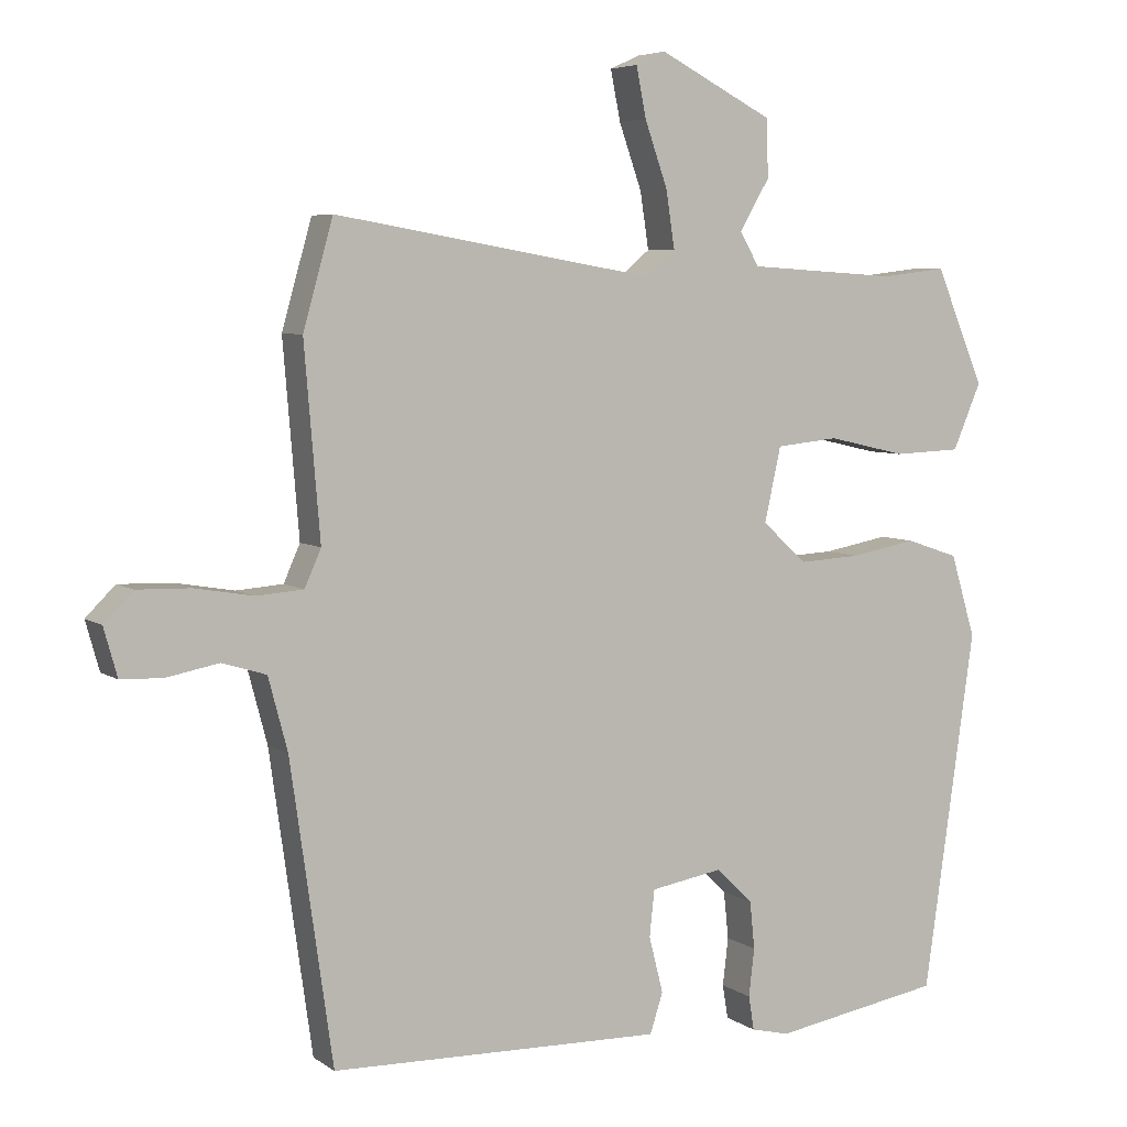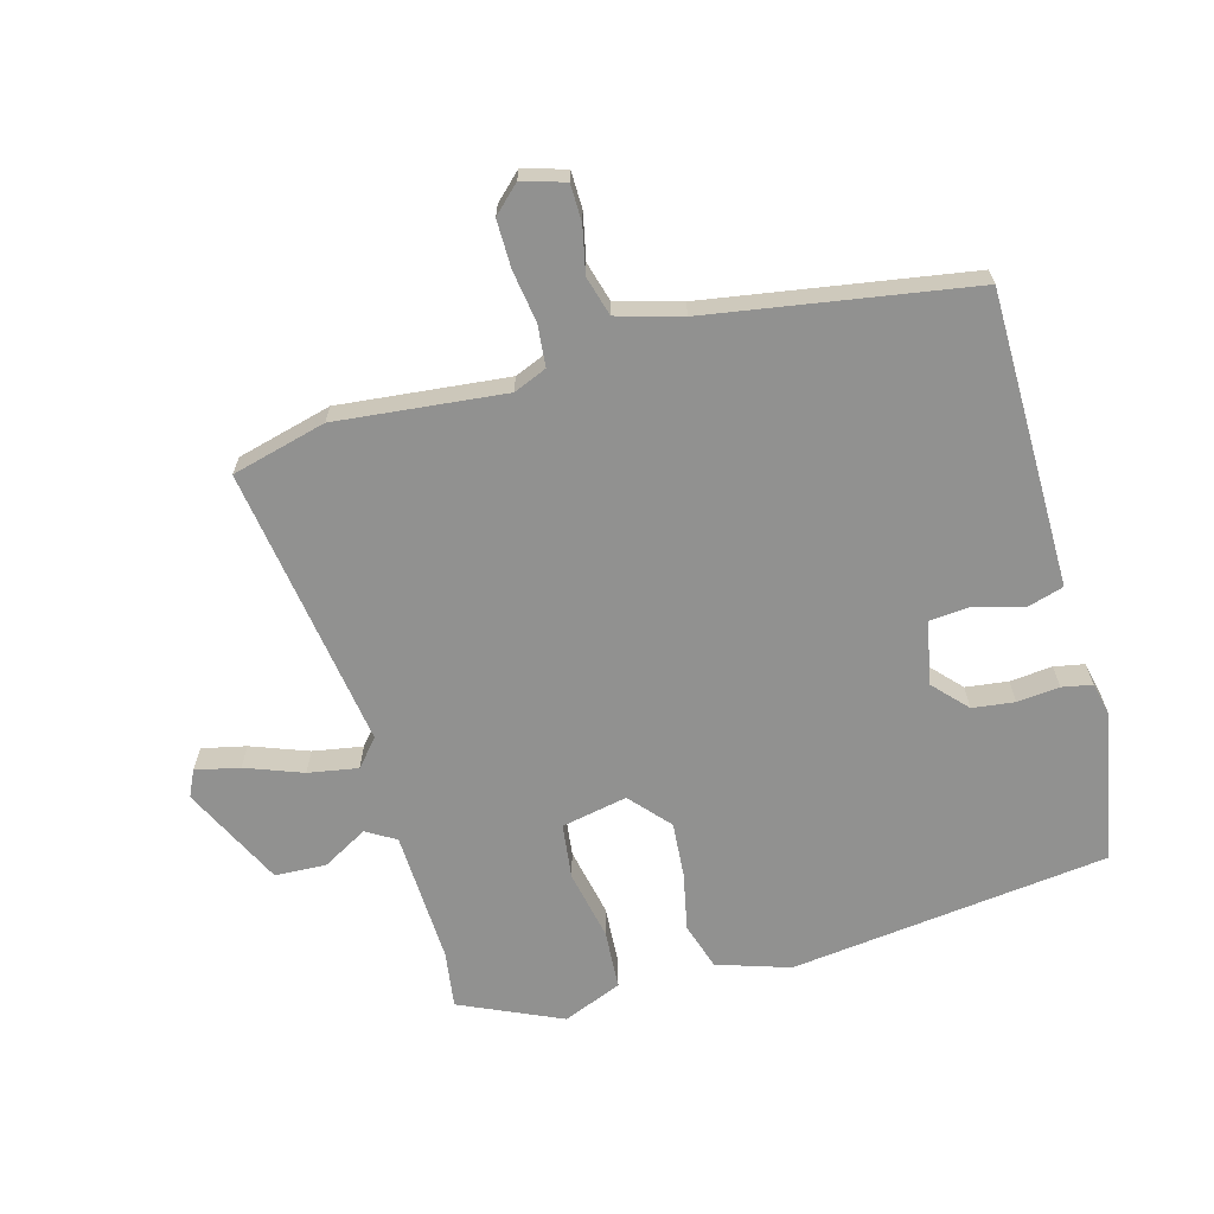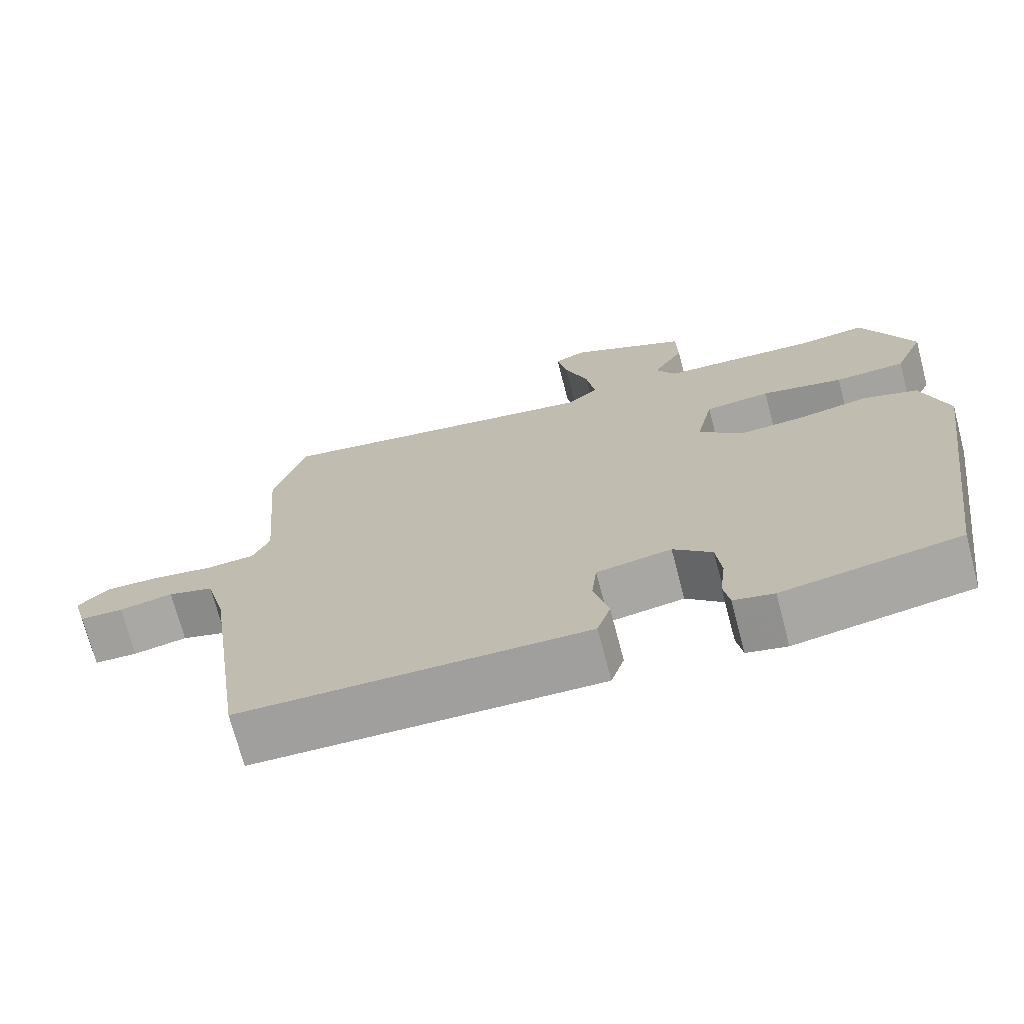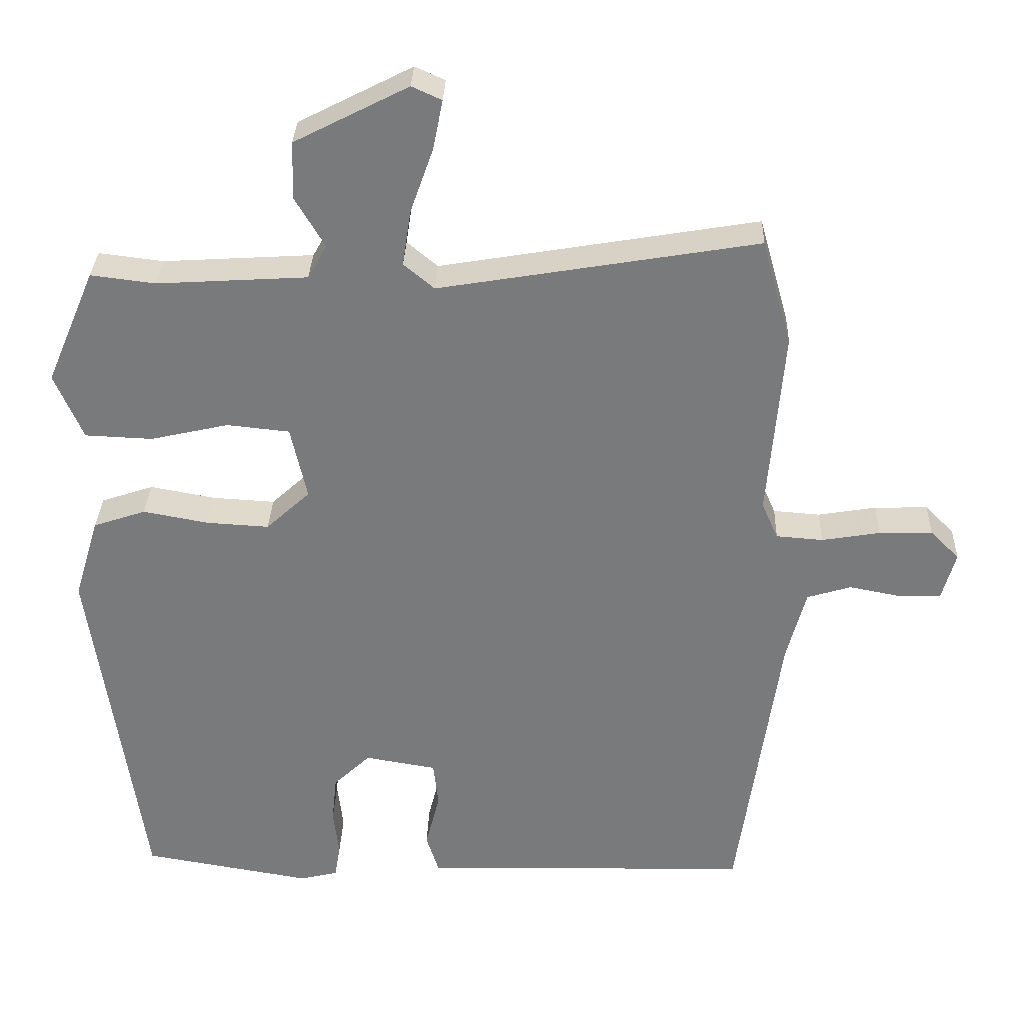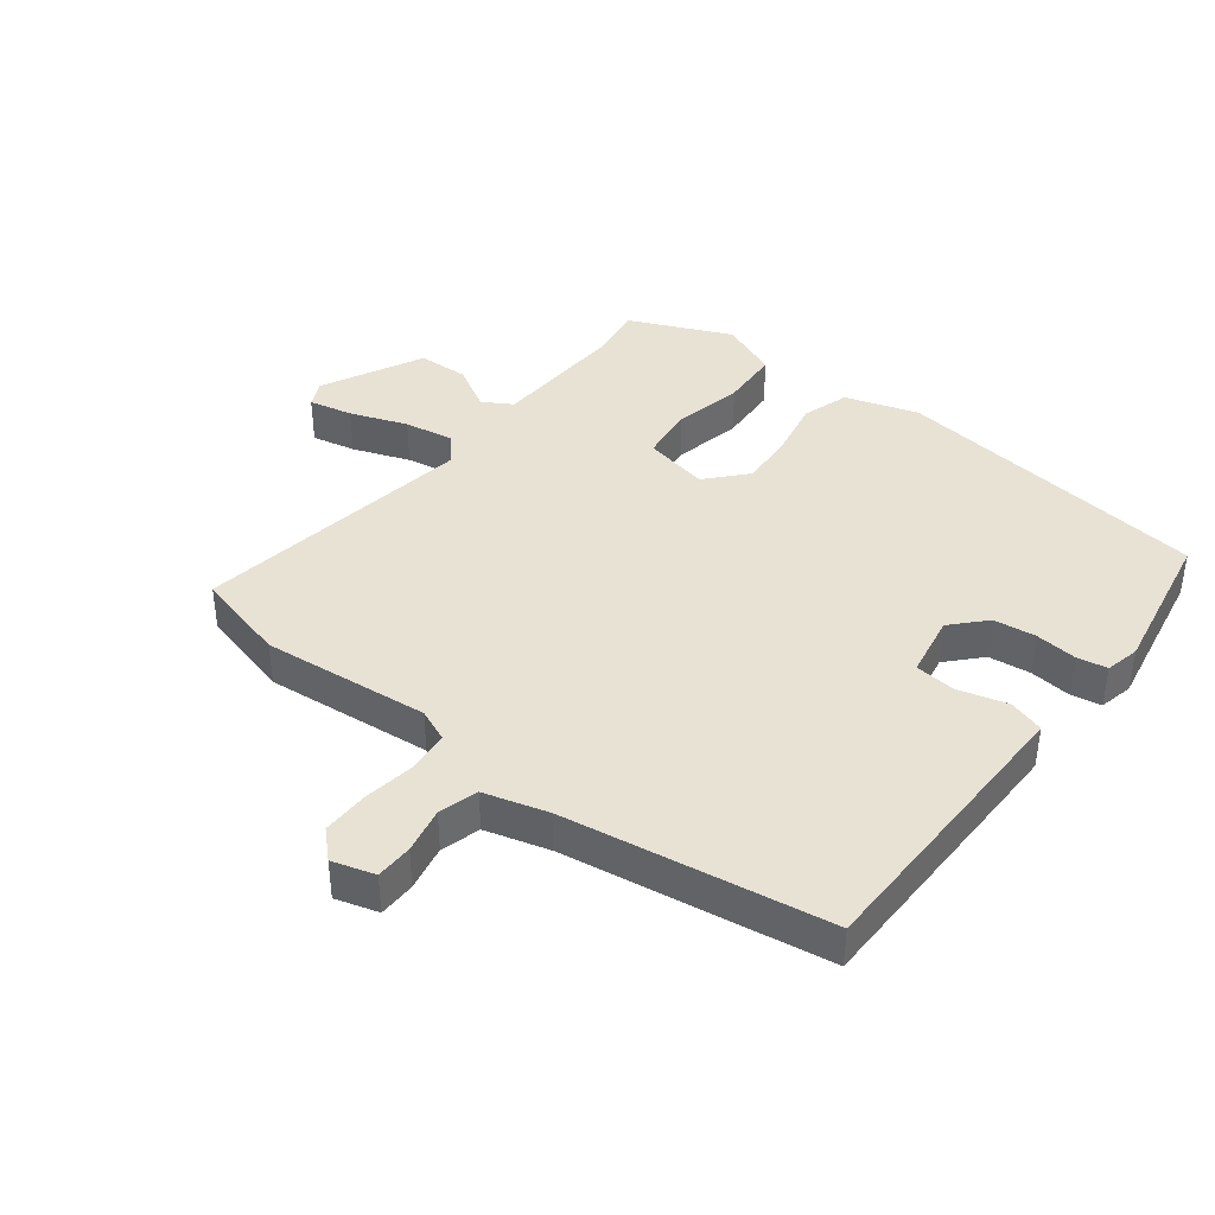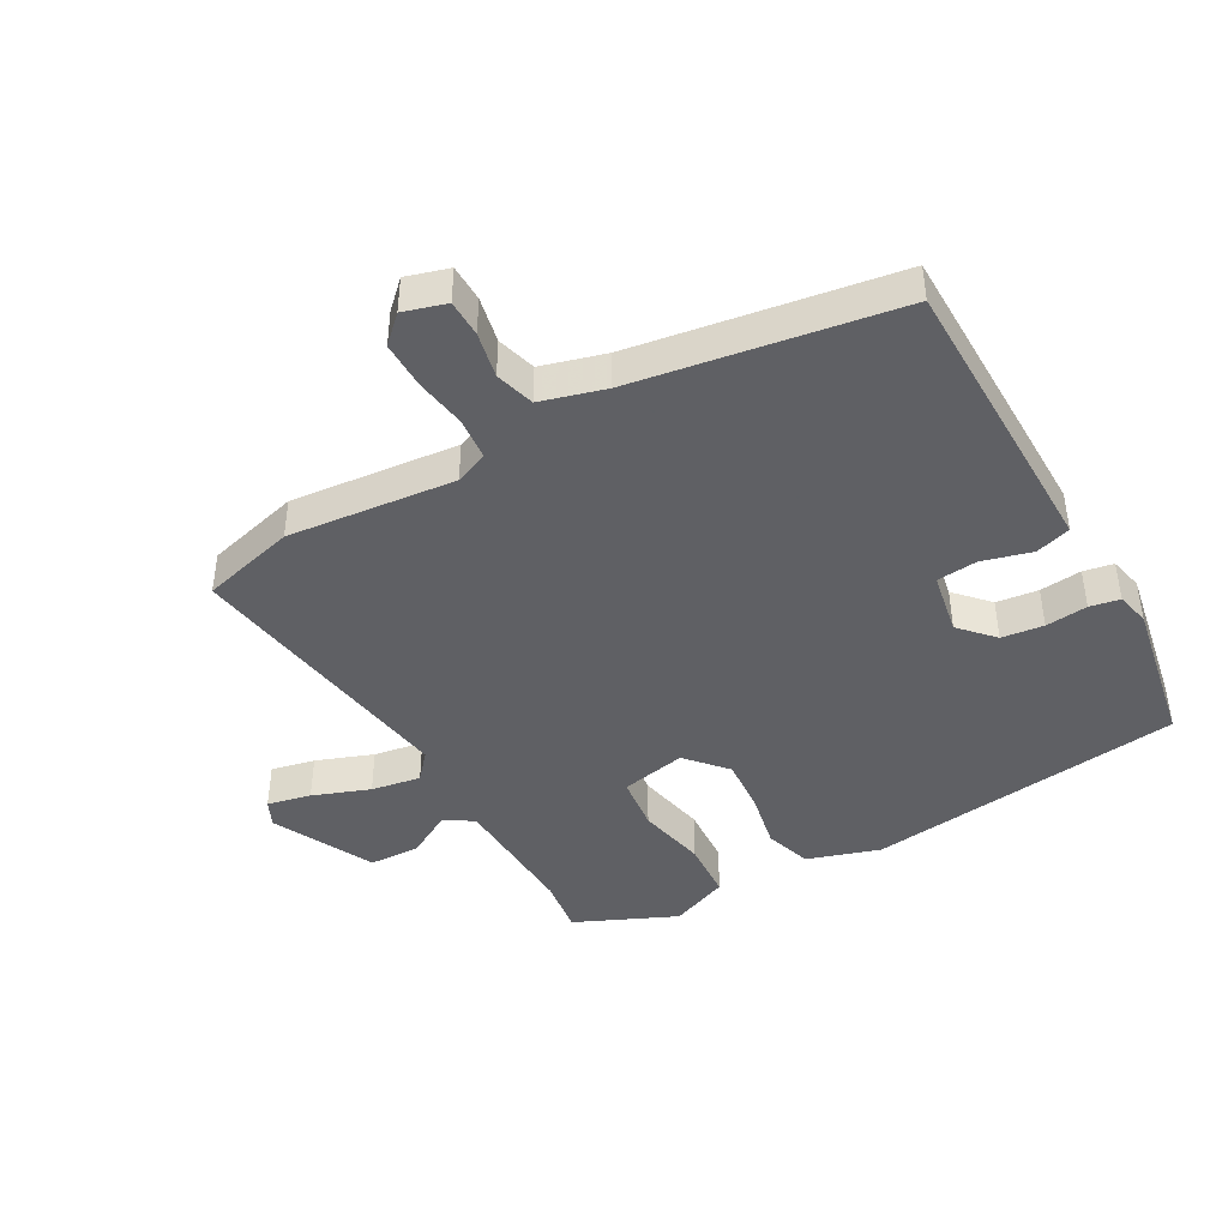
<metadata>
{"format":"obj","ext":"obj","renderer":"f3d","projection":"perspective","resolution":1024,"background":"white","views":[{"elev":5.7,"azim":152.2,"up":"+Z"},{"elev":-65.9,"azim":104.3,"up":"+Y"},{"elev":-71.9,"azim":-165.3,"up":"+Z"},{"elev":31.7,"azim":2.0,"up":"+Z"},{"elev":40.0,"azim":126.9,"up":"+Y"},{"elev":-43.2,"azim":118.4,"up":"+Y"}]}
</metadata>
<code>
v -0.45 0.07 0.529
v -0.359 0.07 0.518
v -0.148 0.07 0.531
v -0.121 0.07 0.578
v -0.163 0.07 0.649
v -0.161 0.07 0.73
v -0.001 0.07 0.812
v 0.041 0.07 0.793
v 0.027 0.07 0.723
v -0.005 0.07 0.632
v -0.017 0.07 0.553
v 0.026 0.07 0.517
v 0.474 0.07 0.593
v 0.516 0.07 0.444
v 0.494 0.07 0.177
v 0.517 0.07 0.125
v 0.583 0.07 0.12
v 0.665 0.07 0.134
v 0.74 0.07 0.136
v 0.781 0.07 0.095
v 0.762 0.07 0.027
v 0.703 0.07 0.025
v 0.63 0.07 0.039
v 0.568 0.07 0.02
v 0.541 0.07 -0.082
v 0.482 0.07 -0.499
v 0.139 0.07 -0.508
v 0.015 0.07 -0.511
v -0.003 0.07 -0.455
v 0.017 0.07 -0.376
v 0.01 0.07 -0.311
v -0.091 0.07 -0.294
v -0.143 0.07 -0.344
v -0.15 0.07 -0.411
v -0.142 0.07 -0.478
v -0.15 0.07 -0.526
v -0.204 0.07 -0.539
v -0.442 0.07 -0.499
v -0.514 0.07 0.006
v -0.479 0.07 0.122
v -0.405 0.07 0.147
v -0.313 0.07 0.13
v -0.225 0.07 0.125
v -0.163 0.07 0.182
v -0.186 0.07 0.286
v -0.274 0.07 0.295
v -0.384 0.07 0.27
v -0.479 0.07 0.274
v -0.519 0.07 0.367
v -0.45 0 0.529
v -0.359 0 0.518
v -0.148 0 0.531
v -0.121 0 0.578
v -0.163 0 0.649
v -0.161 0 0.73
v -0.001 0 0.812
v 0.041 0 0.793
v 0.027 0 0.723
v -0.005 0 0.632
v -0.017 0 0.553
v 0.026 0 0.517
v 0.474 0 0.593
v 0.516 0 0.444
v 0.494 0 0.177
v 0.517 0 0.125
v 0.583 0 0.12
v 0.665 0 0.134
v 0.74 0 0.136
v 0.781 0 0.095
v 0.762 0 0.027
v 0.703 0 0.025
v 0.63 0 0.039
v 0.568 0 0.02
v 0.541 0 -0.082
v 0.482 0 -0.499
v 0.139 0 -0.508
v 0.015 0 -0.511
v -0.003 0 -0.455
v 0.017 0 -0.376
v 0.01 0 -0.311
v -0.091 0 -0.294
v -0.143 0 -0.344
v -0.15 0 -0.411
v -0.142 0 -0.478
v -0.15 0 -0.526
v -0.204 0 -0.539
v -0.442 0 -0.499
v -0.514 0 0.006
v -0.479 0 0.122
v -0.405 0 0.147
v -0.313 0 0.13
v -0.225 0 0.125
v -0.163 0 0.182
v -0.186 0 0.286
v -0.274 0 0.295
v -0.384 0 0.27
v -0.479 0 0.274
v -0.519 0 0.367
f 46 47 48 49
f 45 46 49 1
f 39 40 41 42
f 39 42 43
f 38 39 43
f 37 38 43 44
f 34 35 36 37
f 33 34 37 44
f 27 28 29 30
f 25 26 27 30
f 24 25 30 31
f 20 21 22 23
f 20 23 24
f 17 18 19 20
f 16 17 20 24
f 12 13 14 15
f 12 15 16
f 7 8 9 10
f 7 10 11
f 4 5 6 7
f 4 7 11
f 3 4 11 12
f 45 1 2
f 45 2 3 12
f 32 33 44
f 24 31 32 44
f 24 44 45
f 12 16 24 45
f 98 97 96 95
f 50 98 95 94
f 91 90 89 88
f 92 91 88
f 92 88 87
f 93 92 87 86
f 86 85 84 83
f 93 86 83 82
f 79 78 77 76
f 79 76 75 74
f 80 79 74 73
f 72 71 70 69
f 73 72 69
f 69 68 67 66
f 73 69 66 65
f 64 63 62 61
f 65 64 61
f 59 58 57 56
f 60 59 56
f 56 55 54 53
f 60 56 53
f 61 60 53 52
f 51 50 94
f 61 52 51 94
f 93 82 81
f 93 81 80 73
f 94 93 73
f 94 73 65 61
f 1 50 51 2
f 2 51 52 3
f 3 52 53 4
f 4 53 54 5
f 5 54 55 6
f 6 55 56 7
f 7 56 57 8
f 8 57 58 9
f 9 58 59 10
f 10 59 60 11
f 11 60 61 12
f 12 61 62 13
f 13 62 63 14
f 14 63 64 15
f 15 64 65 16
f 16 65 66 17
f 17 66 67 18
f 18 67 68 19
f 19 68 69 20
f 20 69 70 21
f 21 70 71 22
f 22 71 72 23
f 23 72 73 24
f 24 73 74 25
f 25 74 75 26
f 26 75 76 27
f 27 76 77 28
f 28 77 78 29
f 29 78 79 30
f 30 79 80 31
f 31 80 81 32
f 32 81 82 33
f 33 82 83 34
f 34 83 84 35
f 35 84 85 36
f 36 85 86 37
f 37 86 87 38
f 38 87 88 39
f 39 88 89 40
f 40 89 90 41
f 41 90 91 42
f 42 91 92 43
f 43 92 93 44
f 44 93 94 45
f 45 94 95 46
f 46 95 96 47
f 47 96 97 48
f 48 97 98 49
f 49 98 50 1

</code>
